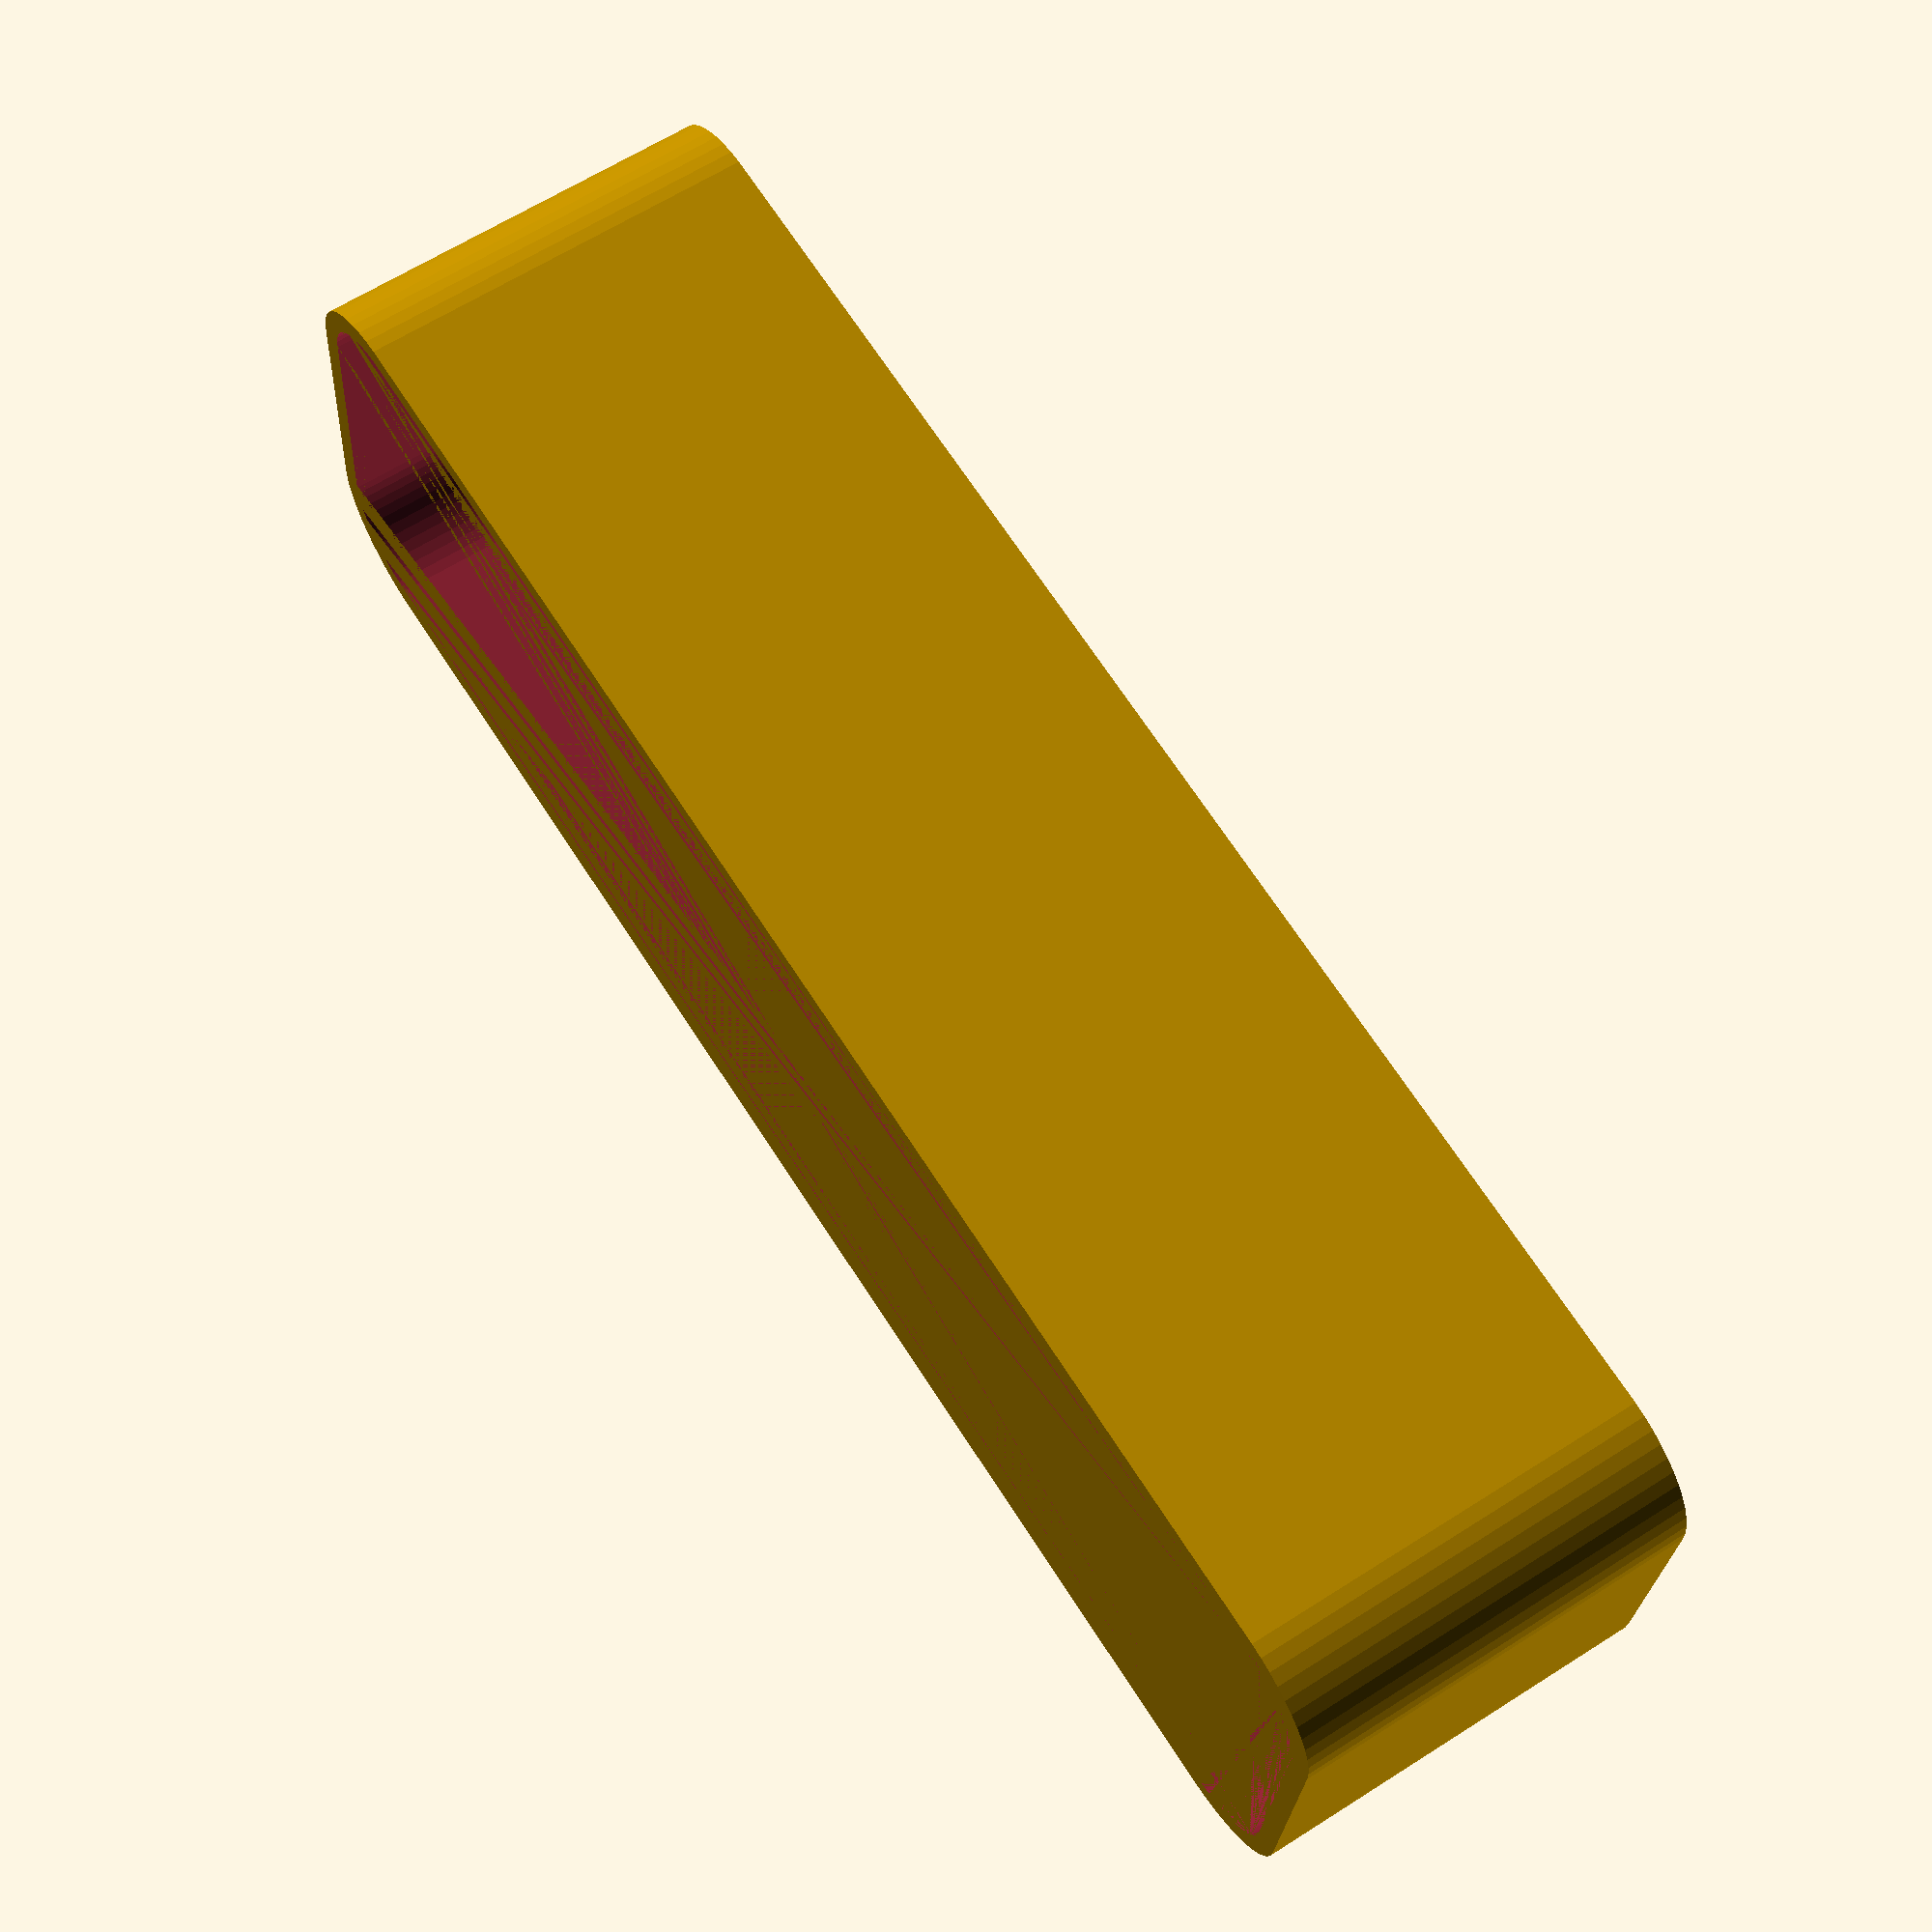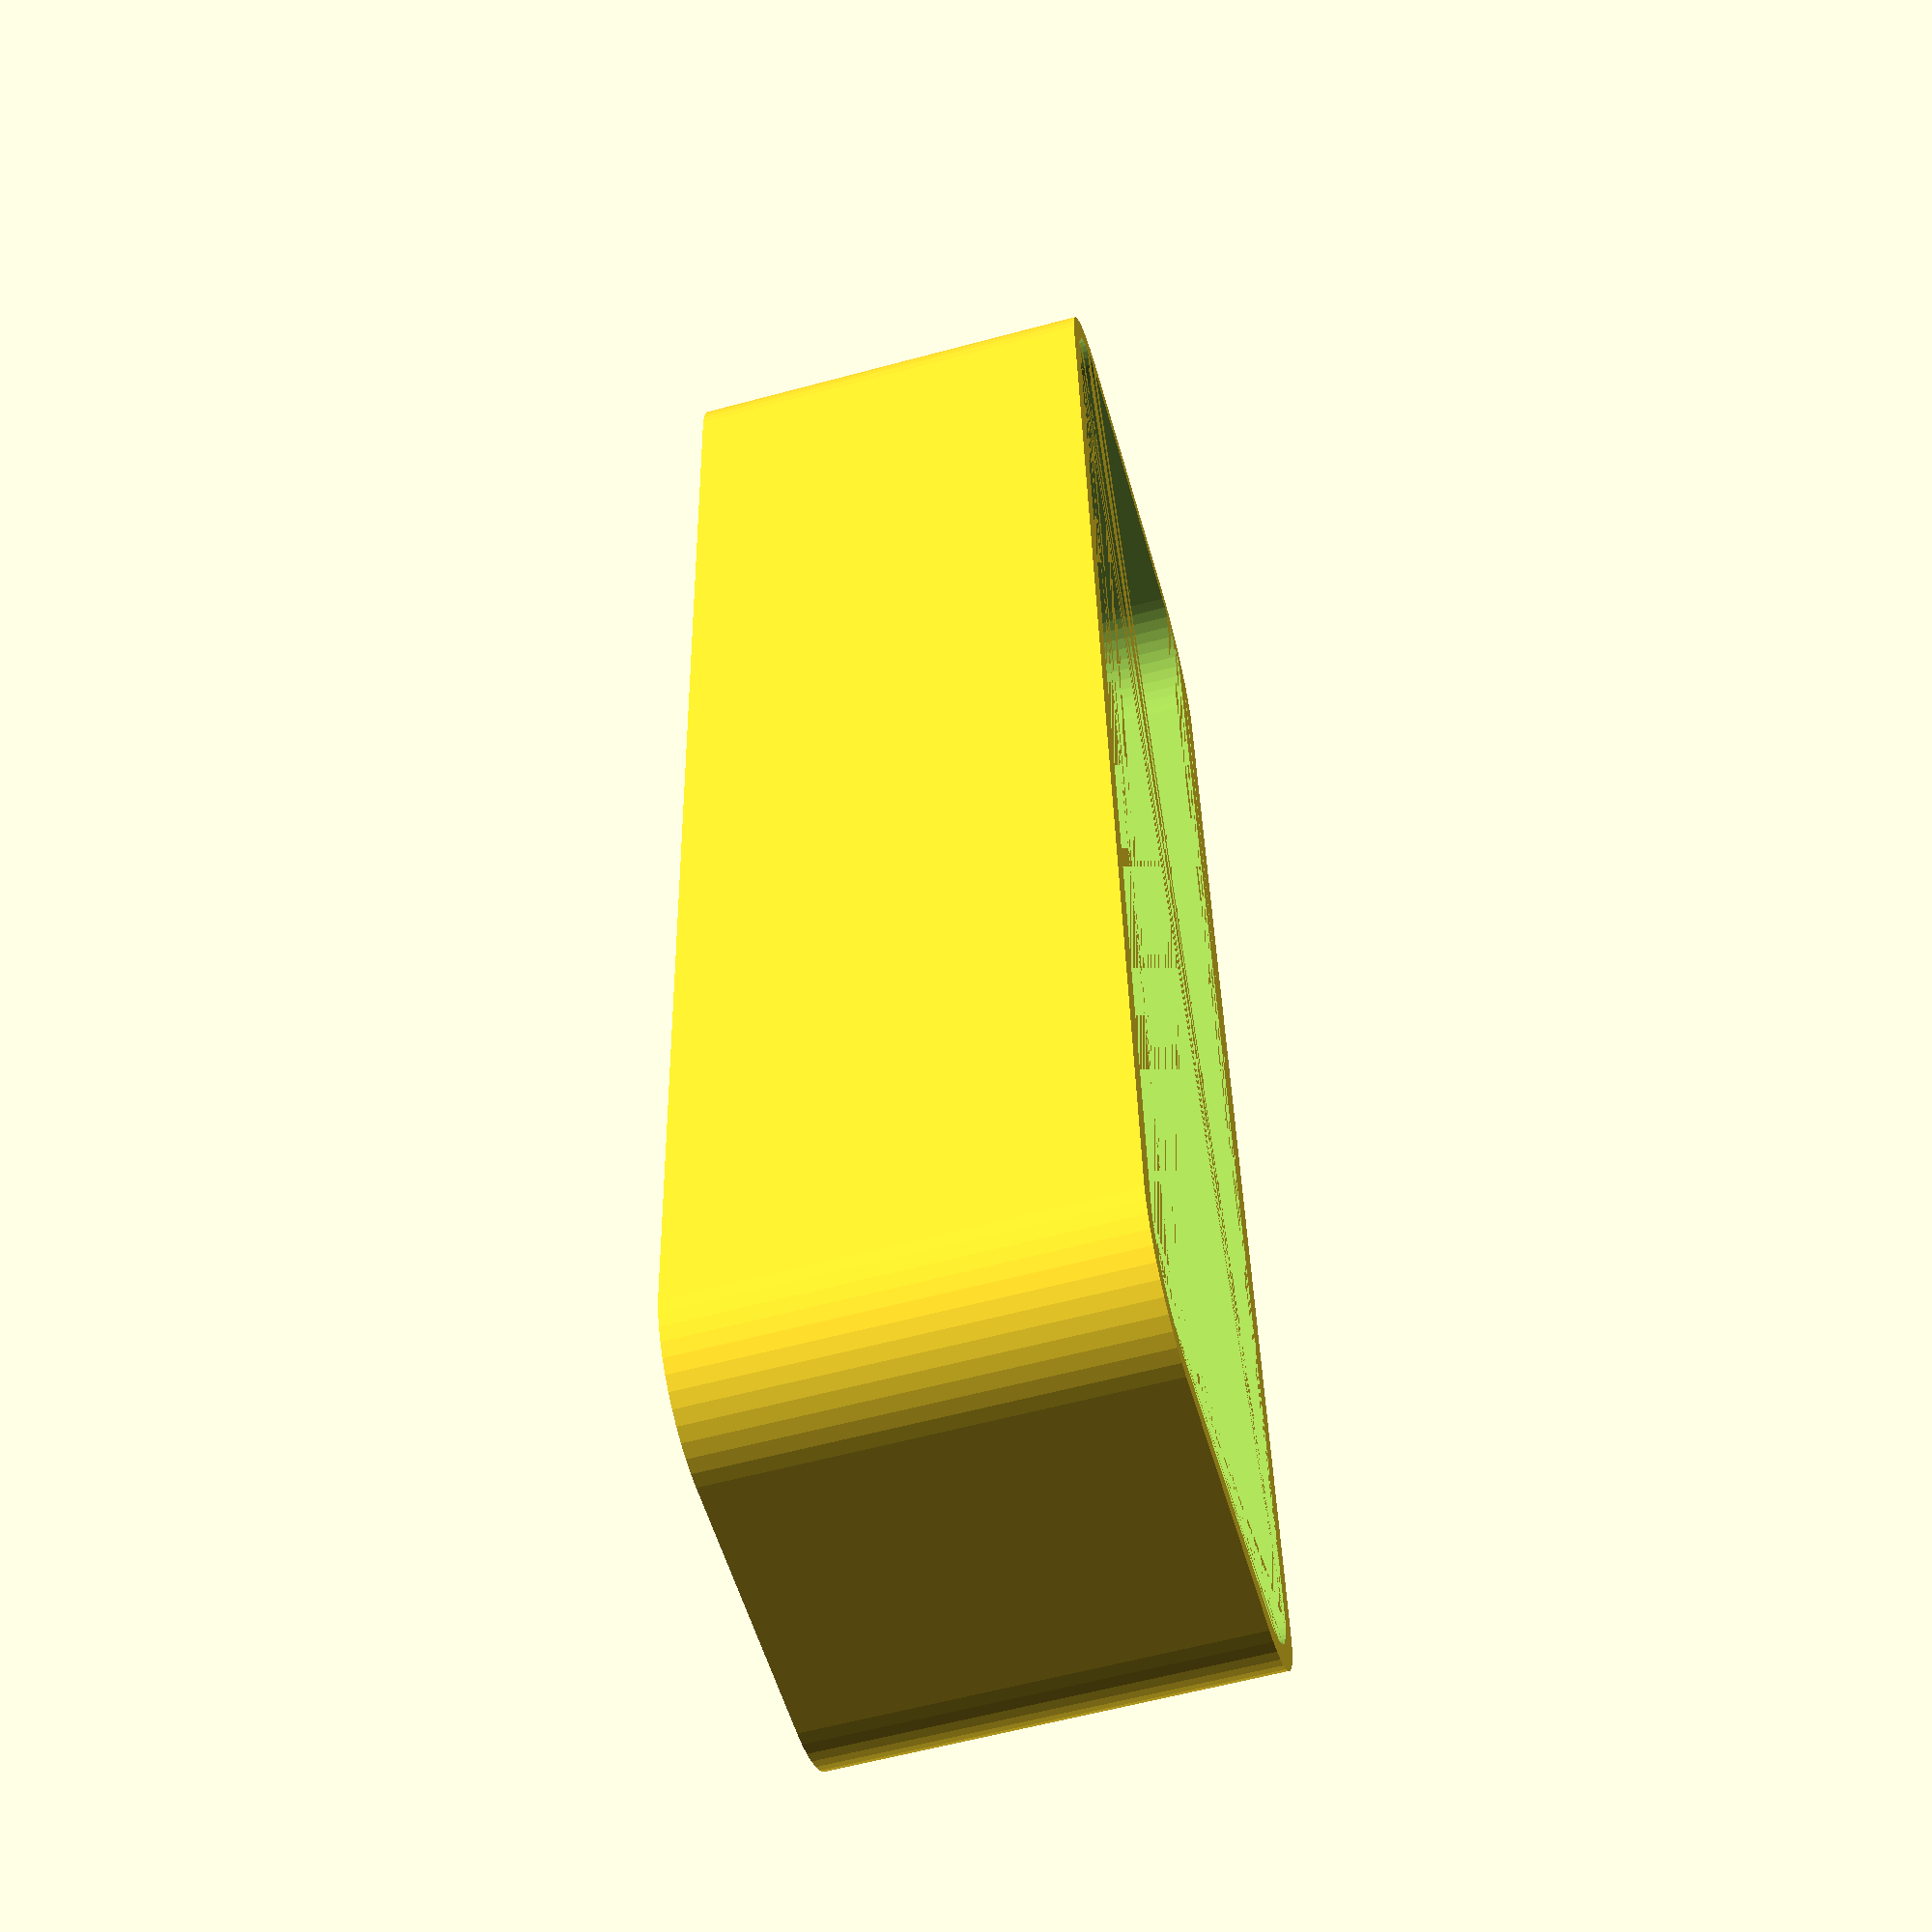
<openscad>
$fn = 50;


difference() {
	union() {
		hull() {
			translate(v = [-32.5000000000, 6.2500000000, 0]) {
				cylinder(h = 18, r = 5);
			}
			translate(v = [32.5000000000, 6.2500000000, 0]) {
				cylinder(h = 18, r = 5);
			}
			translate(v = [-32.5000000000, -6.2500000000, 0]) {
				cylinder(h = 18, r = 5);
			}
			translate(v = [32.5000000000, -6.2500000000, 0]) {
				cylinder(h = 18, r = 5);
			}
		}
	}
	union() {
		translate(v = [0, 0, 2]) {
			hull() {
				translate(v = [-32.5000000000, 6.2500000000, 0]) {
					cylinder(h = 16, r = 4);
				}
				translate(v = [32.5000000000, 6.2500000000, 0]) {
					cylinder(h = 16, r = 4);
				}
				translate(v = [-32.5000000000, -6.2500000000, 0]) {
					cylinder(h = 16, r = 4);
				}
				translate(v = [32.5000000000, -6.2500000000, 0]) {
					cylinder(h = 16, r = 4);
				}
			}
		}
	}
}
</openscad>
<views>
elev=297.4 azim=5.0 roll=57.0 proj=p view=solid
elev=59.2 azim=85.8 roll=285.6 proj=p view=wireframe
</views>
